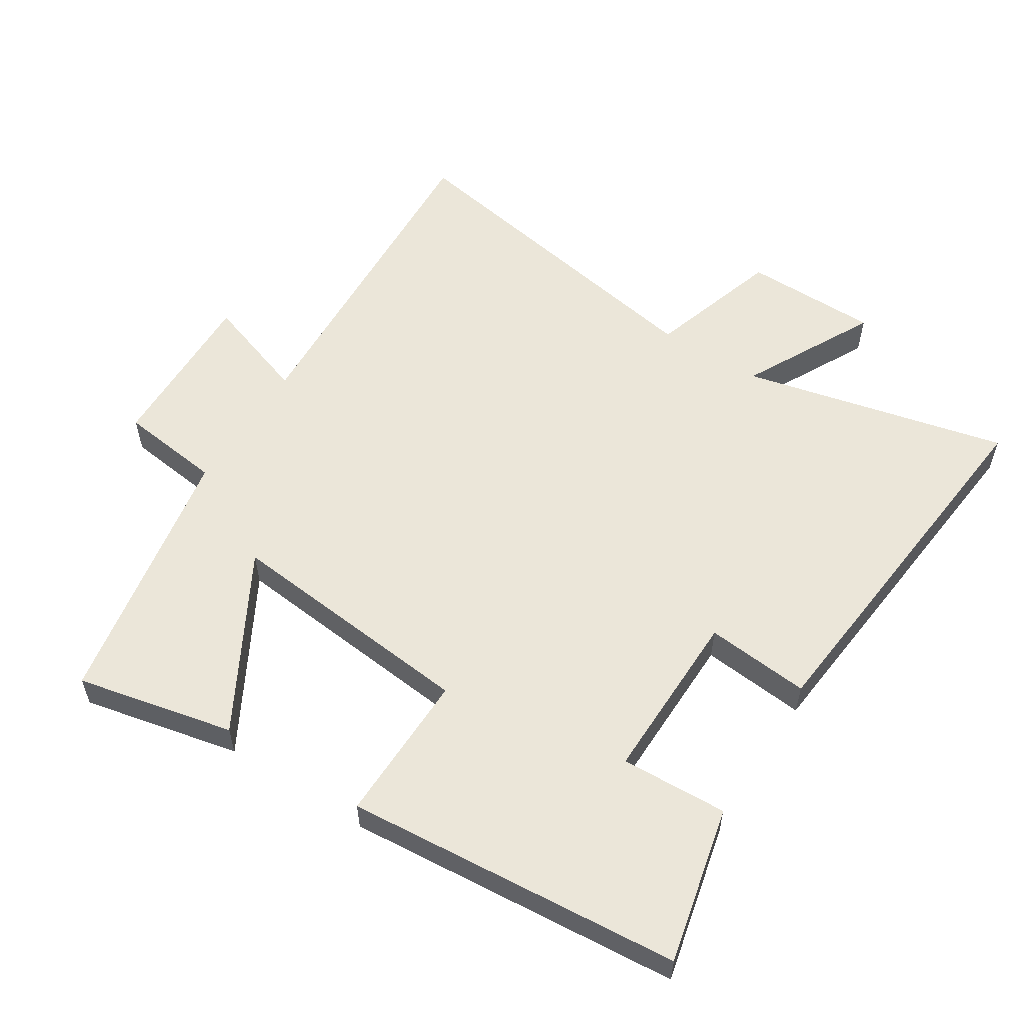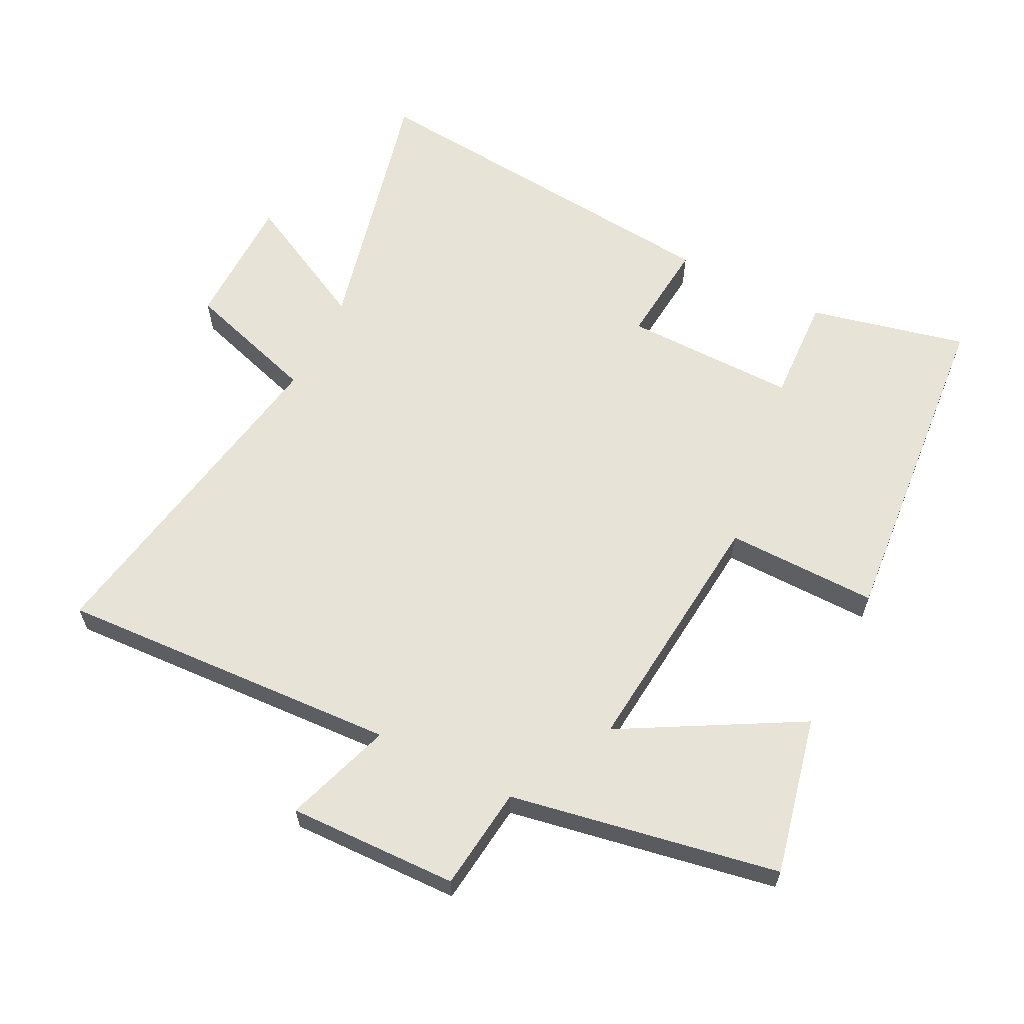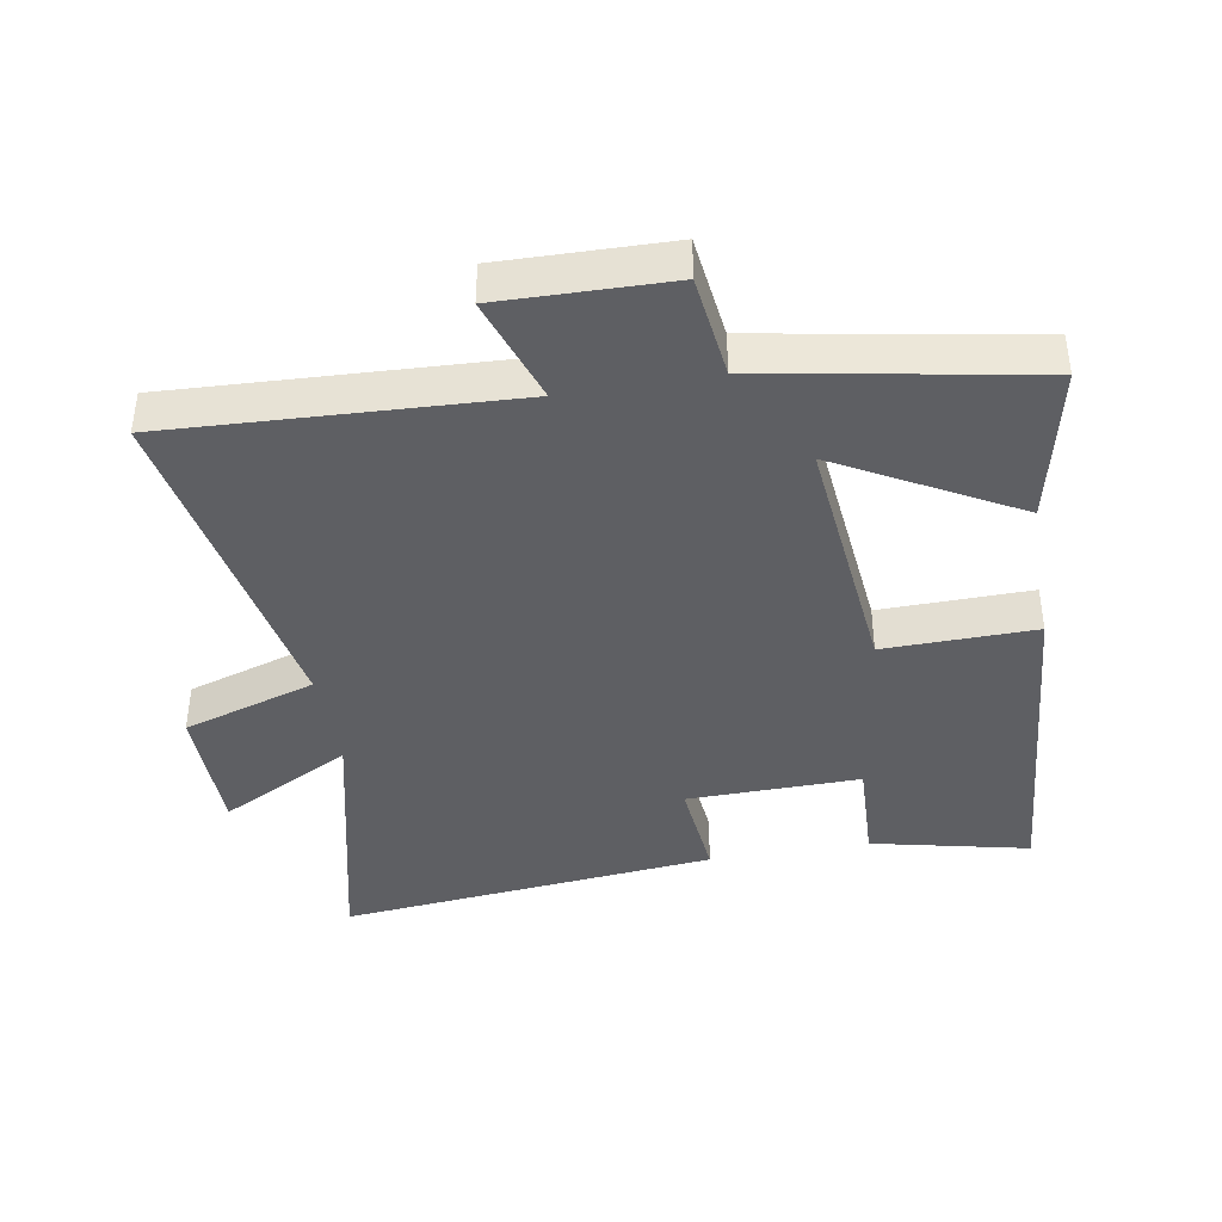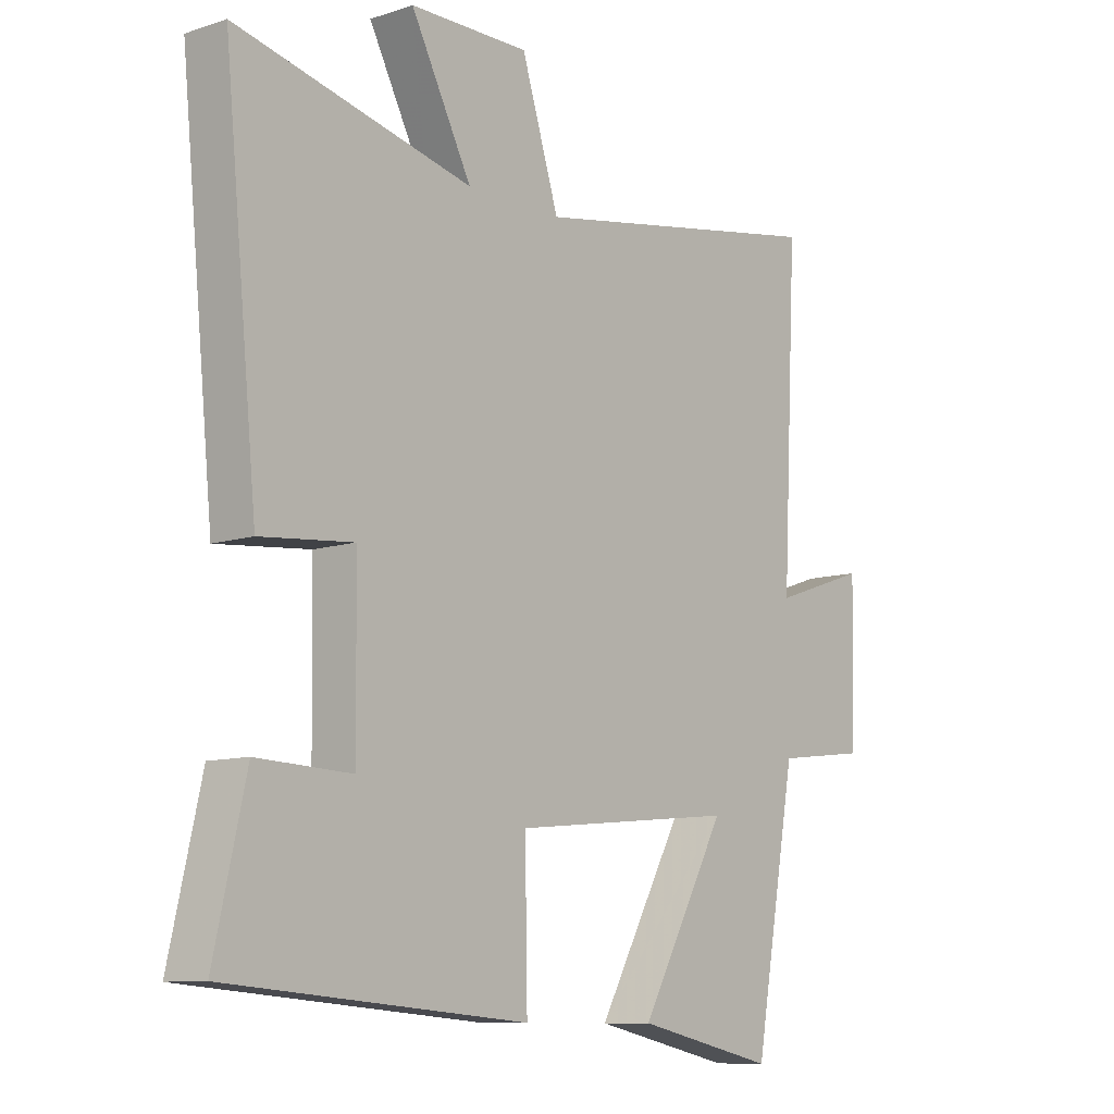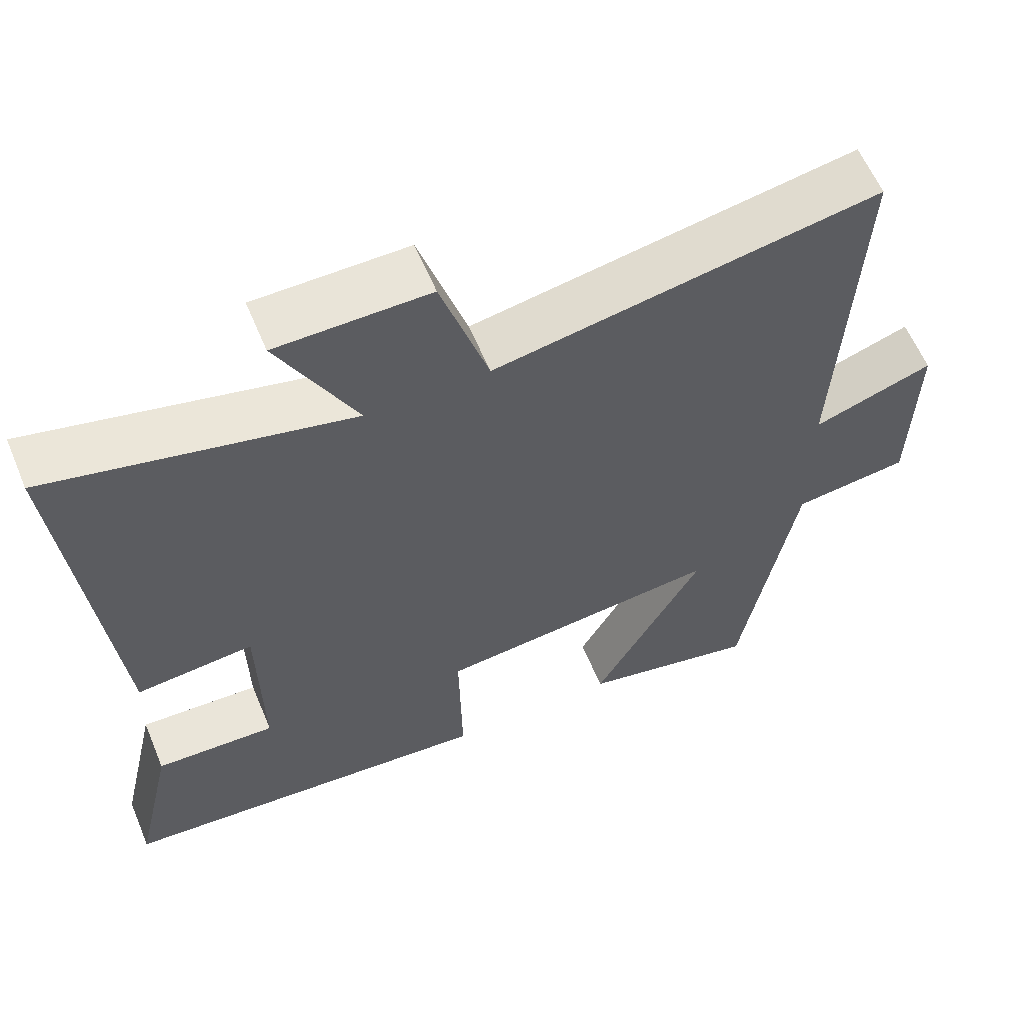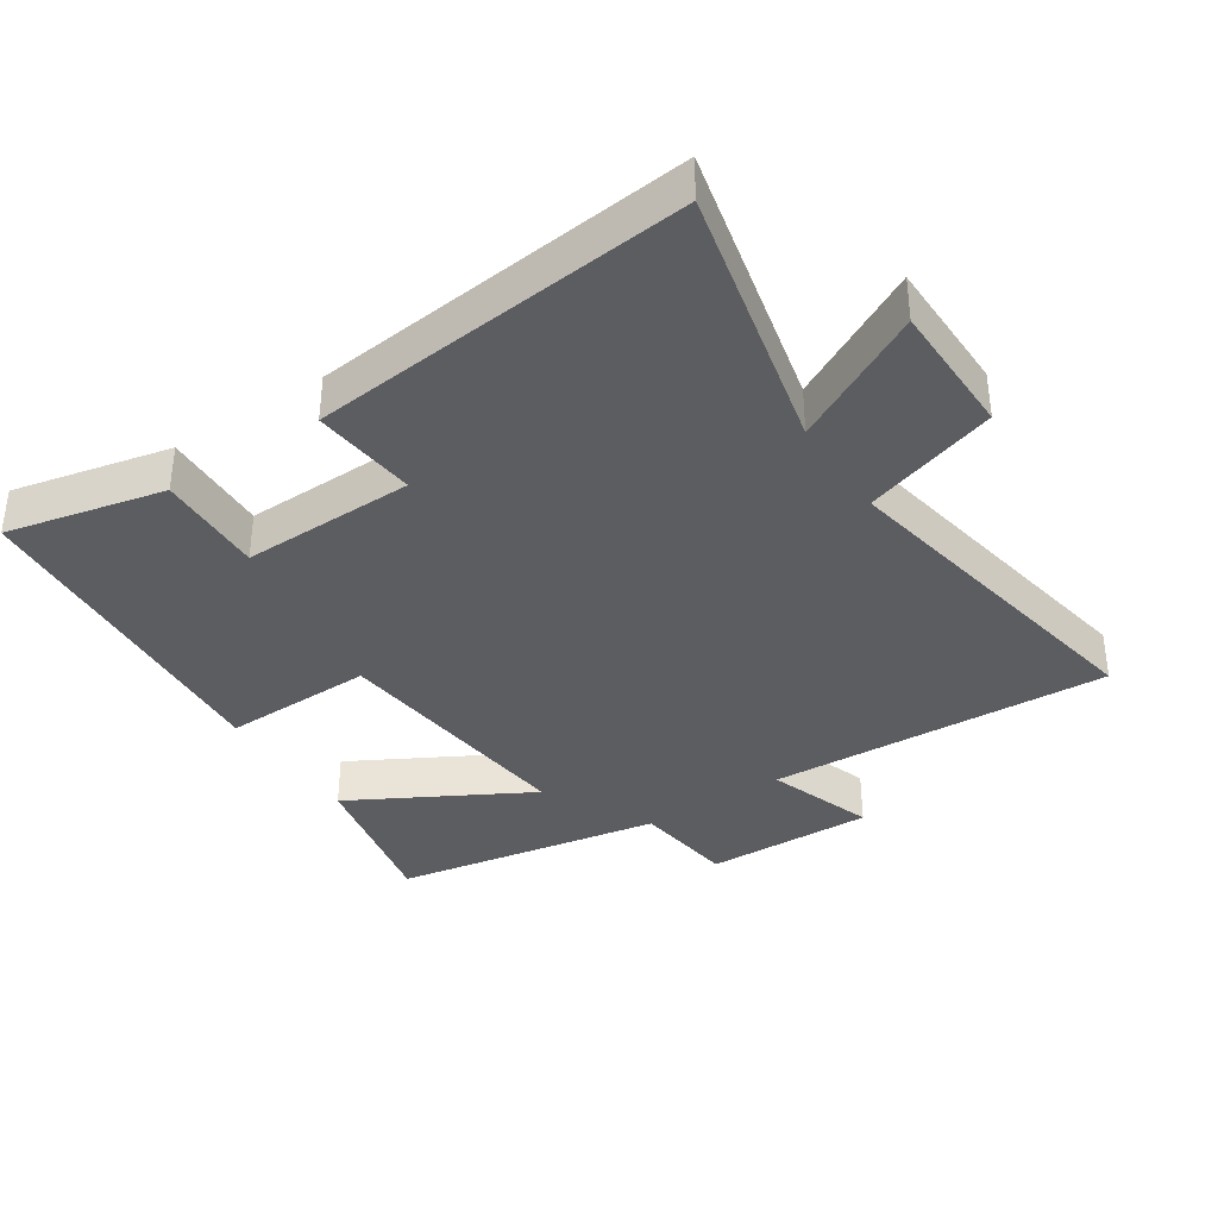
<metadata>
{"format":"obj","ext":"obj","renderer":"f3d","projection":"perspective","resolution":1024,"background":"white","views":[{"elev":56.7,"azim":-147.6,"up":"+Y"},{"elev":61.9,"azim":116.6,"up":"+Y"},{"elev":-40.6,"azim":99.9,"up":"+Y"},{"elev":-9.9,"azim":-50.0,"up":"+Z"},{"elev":60.1,"azim":-22.7,"up":"+Z"},{"elev":-36.7,"azim":-56.4,"up":"+Y"}]}
</metadata>
<code>
v -0.557 0.07 0.594
v -0.154 0.07 0.5
v -0.258 0.07 0.7
v -0.054 0.07 0.702
v 0.01 0.07 0.5
v 0.526 0.07 0.592
v 0.5 0.07 0.074
v 0.662 0.07 0.129
v 0.656 0.07 -0.127
v 0.5 0.07 -0.146
v 0.427 0.07 -0.552
v 0.188 0.07 -0.5
v 0.336 0.07 -0.233
v -0.048 0.07 -0.271
v -0.044 0.07 -0.5
v -0.554 0.07 -0.458
v -0.5 0.07 -0.22
v -0.338 0.07 -0.227
v -0.342 0.07 0.035
v -0.5 0.07 0.02
v -0.557 0 0.594
v -0.154 0 0.5
v -0.258 0 0.7
v -0.054 0 0.702
v 0.01 0 0.5
v 0.526 0 0.592
v 0.5 0 0.074
v 0.662 0 0.129
v 0.656 0 -0.127
v 0.5 0 -0.146
v 0.427 0 -0.552
v 0.188 0 -0.5
v 0.336 0 -0.233
v -0.048 0 -0.271
v -0.044 0 -0.5
v -0.554 0 -0.458
v -0.5 0 -0.22
v -0.338 0 -0.227
v -0.342 0 0.035
v -0.5 0 0.02
f 19 20 1 2
f 18 19 2
f 16 17 18
f 15 16 18
f 14 15 18
f 13 14 18 2
f 10 11 12 13
f 10 13 2 3
f 7 8 9 10
f 7 10 3
f 5 6 7
f 5 7 3
f 3 4 5
f 22 21 40 39
f 22 39 38
f 38 37 36
f 38 36 35
f 38 35 34
f 22 38 34 33
f 33 32 31 30
f 23 22 33 30
f 30 29 28 27
f 23 30 27
f 27 26 25
f 23 27 25
f 25 24 23
f 1 21 22 2
f 2 22 23 3
f 3 23 24 4
f 4 24 25 5
f 5 25 26 6
f 6 26 27 7
f 7 27 28 8
f 8 28 29 9
f 9 29 30 10
f 10 30 31 11
f 11 31 32 12
f 12 32 33 13
f 13 33 34 14
f 14 34 35 15
f 15 35 36 16
f 16 36 37 17
f 17 37 38 18
f 18 38 39 19
f 19 39 40 20
f 20 40 21 1

</code>
